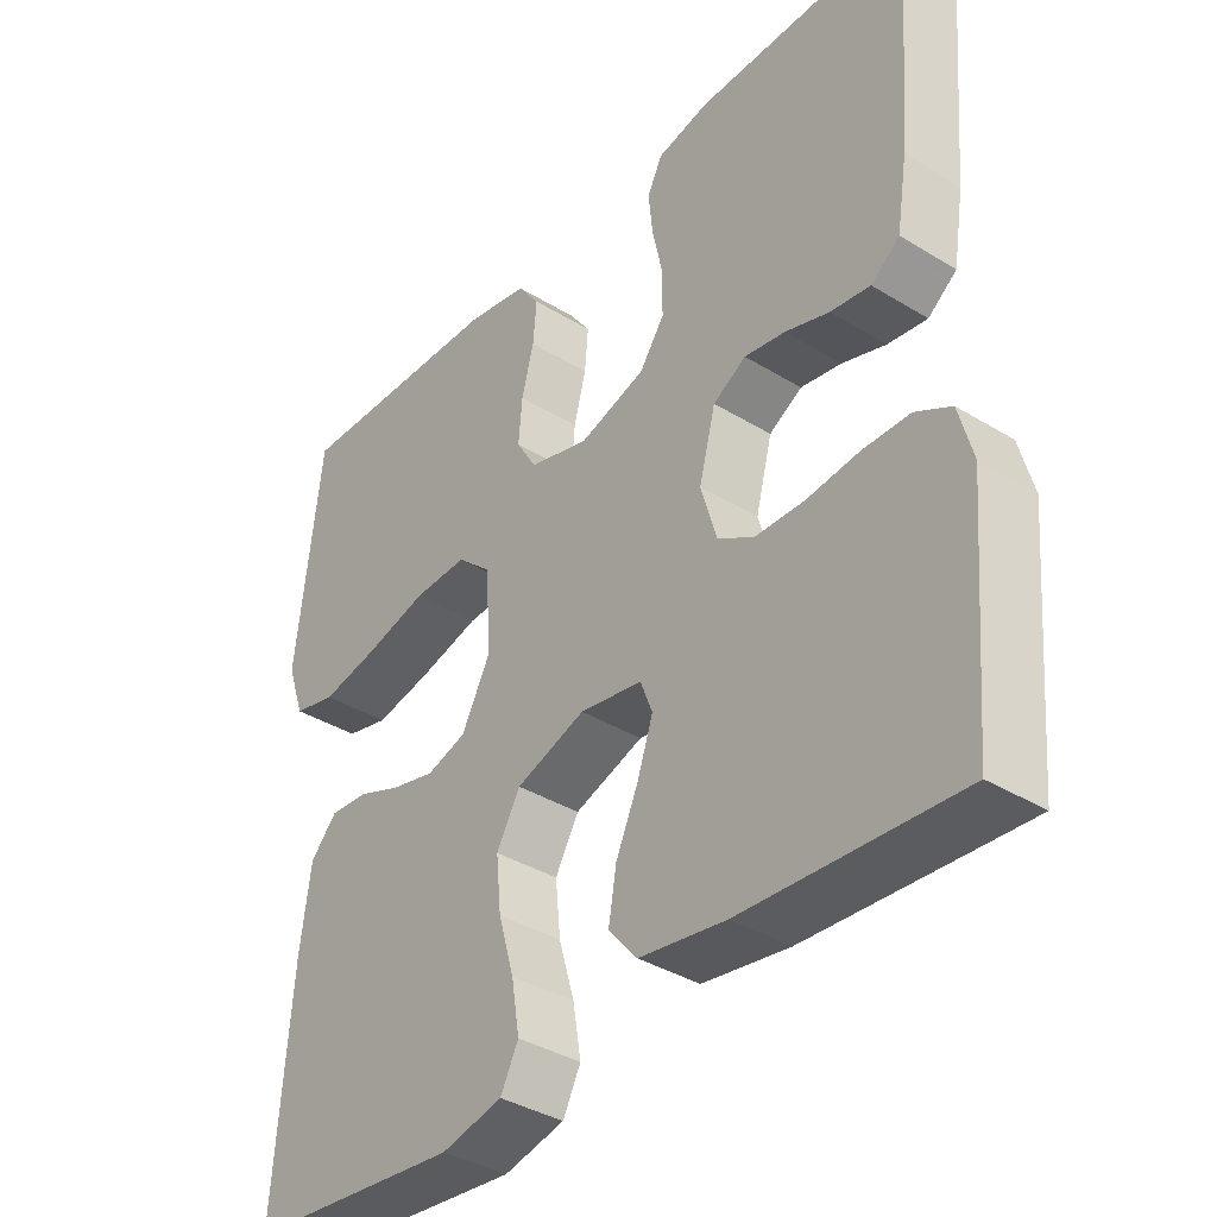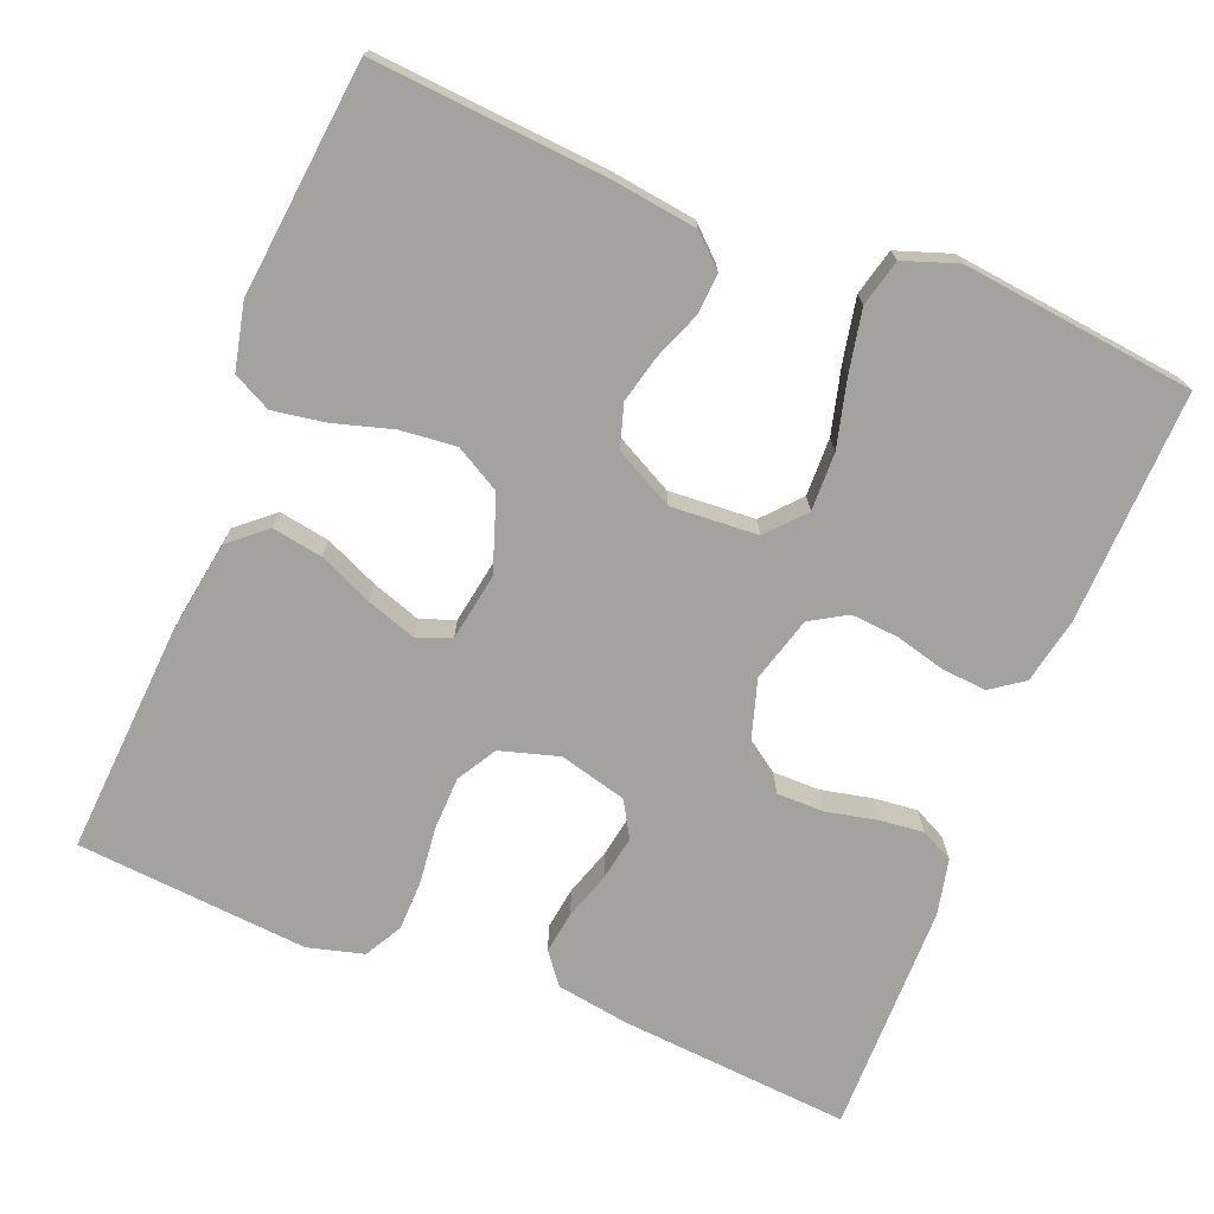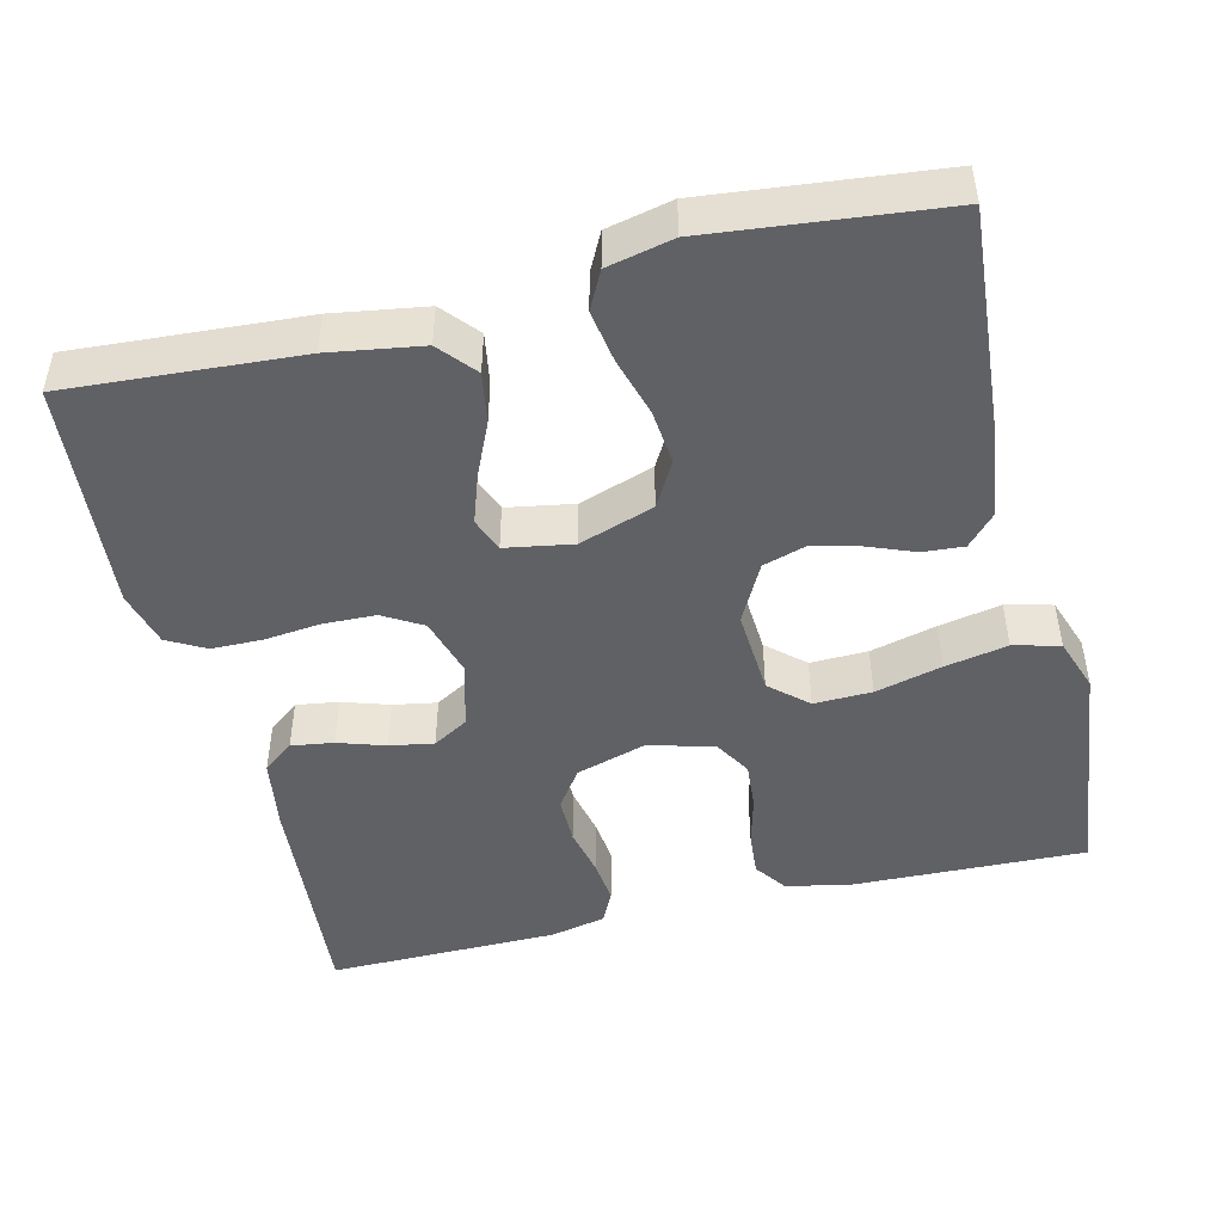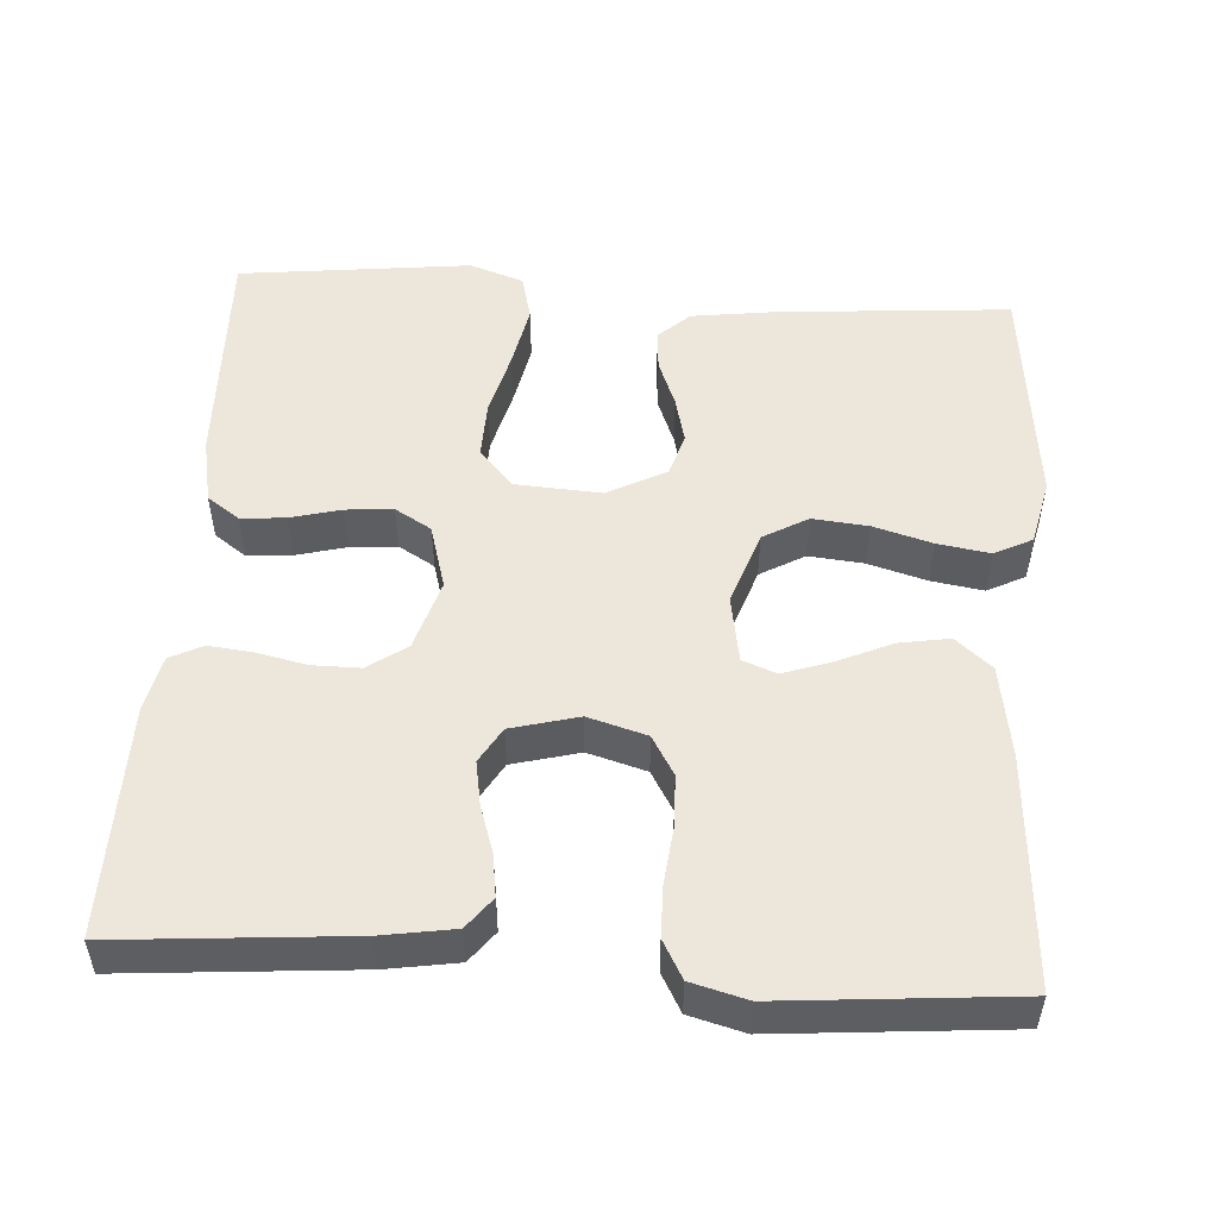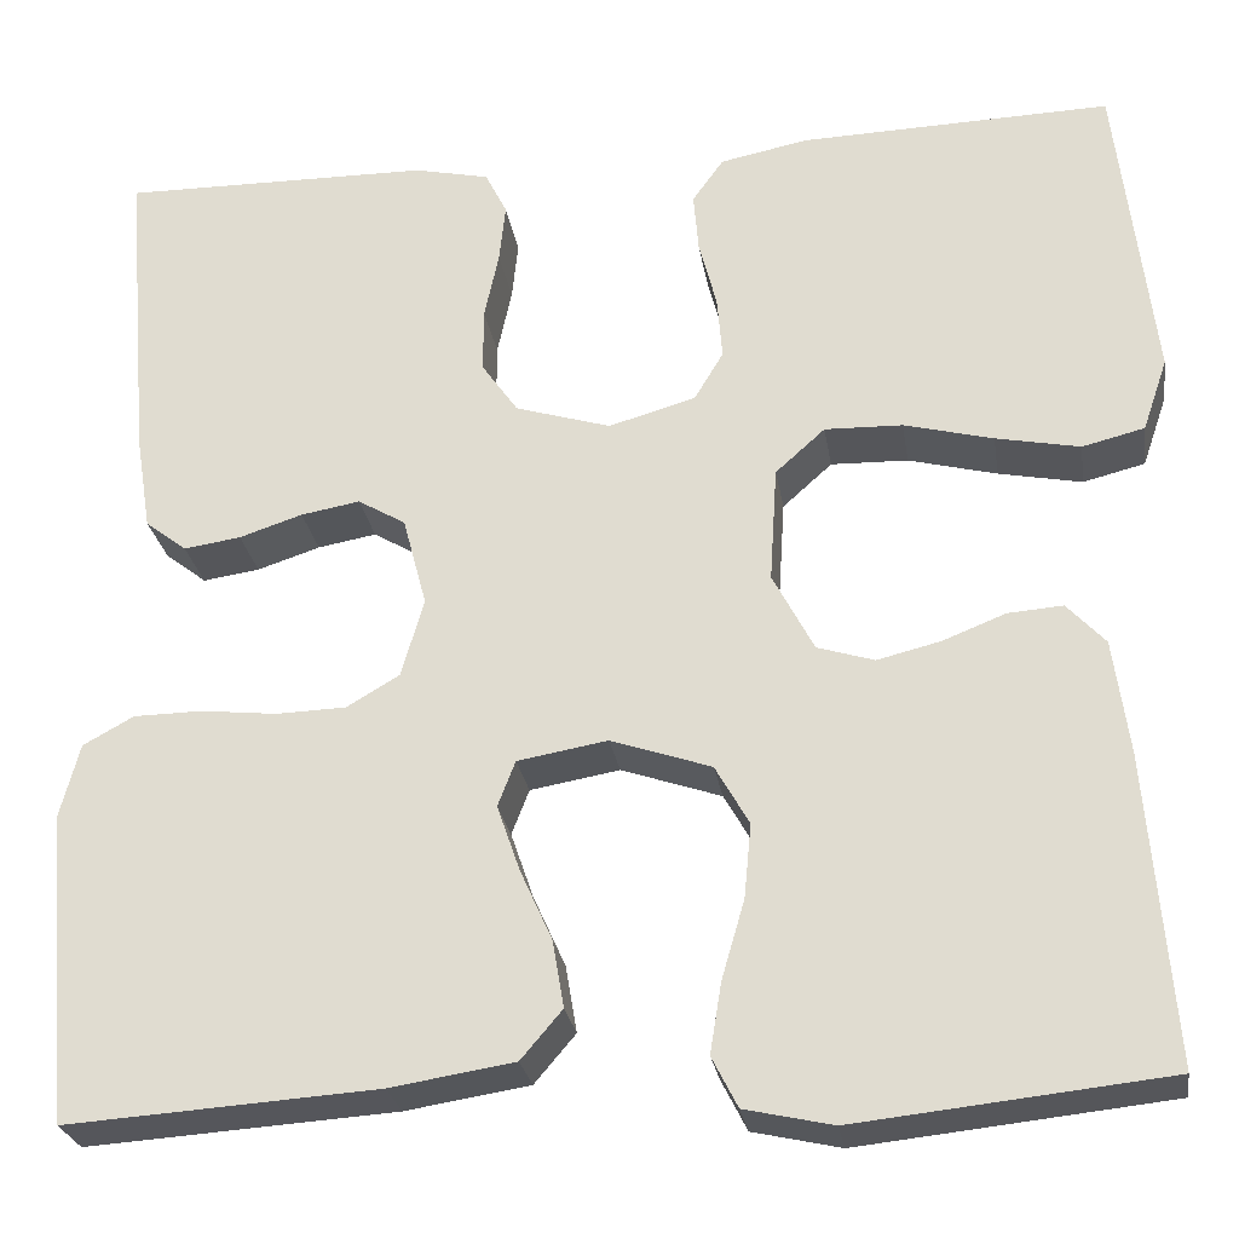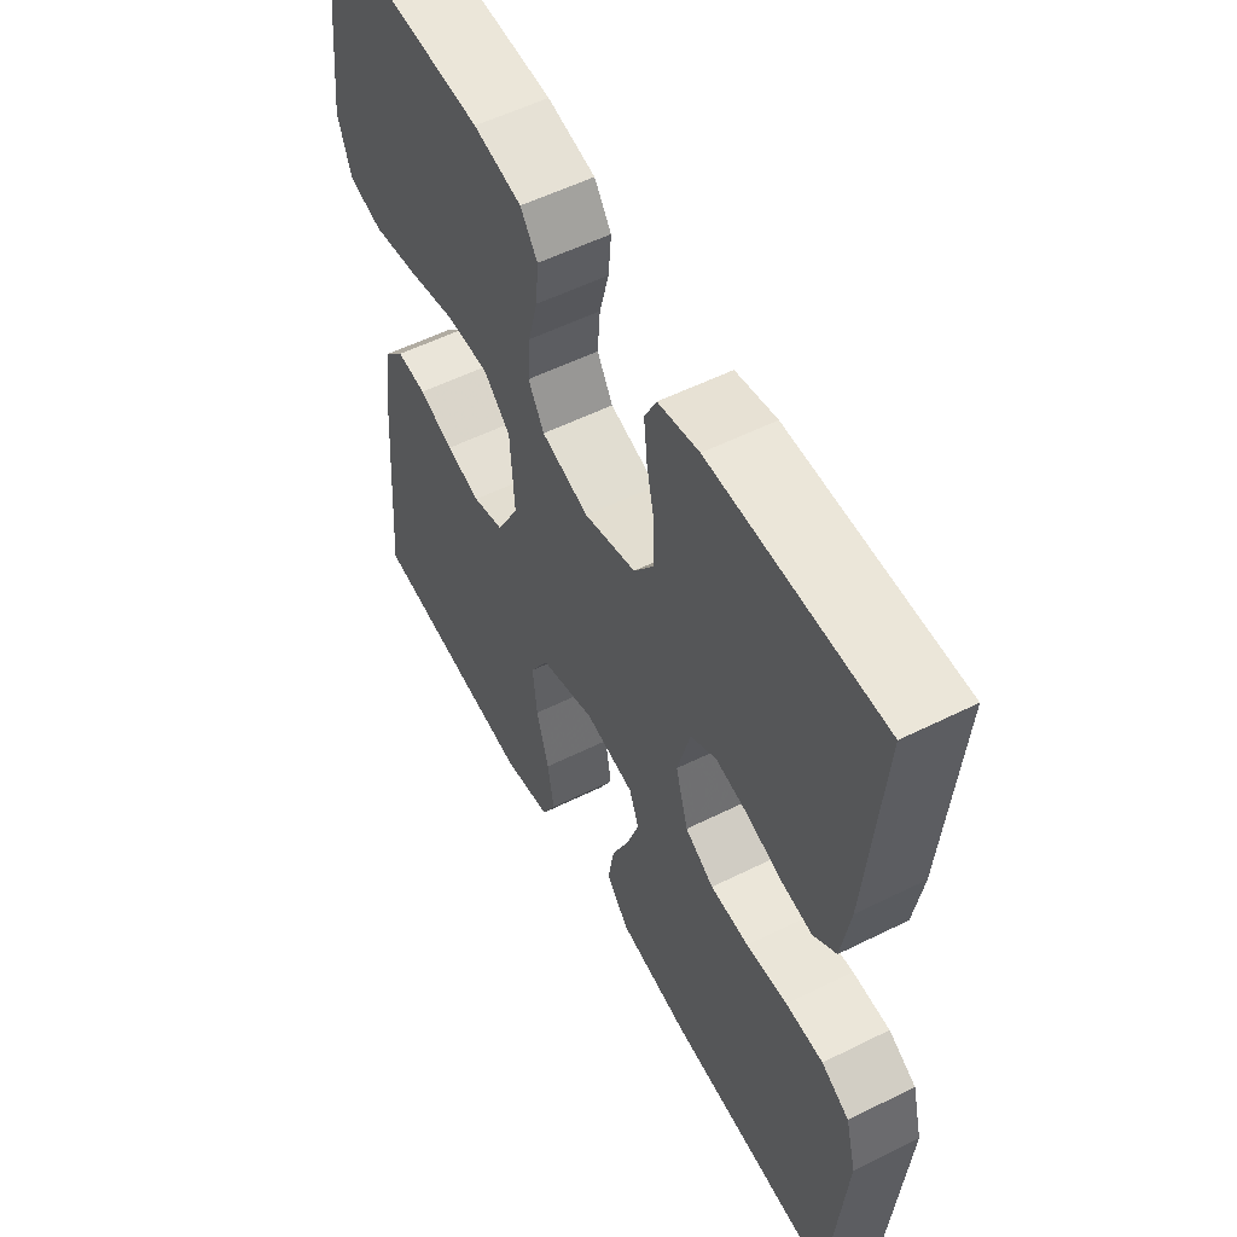
<metadata>
{"format":"obj","ext":"obj","renderer":"f3d","projection":"perspective","resolution":1024,"background":"white","views":[{"elev":-37.5,"azim":51.8,"up":"+Z"},{"elev":-72.4,"azim":-111.8,"up":"+Y"},{"elev":-47.1,"azim":-166.3,"up":"+Y"},{"elev":51.6,"azim":93.8,"up":"+Y"},{"elev":-26.1,"azim":-171.2,"up":"+Z"},{"elev":55.4,"azim":62.4,"up":"+Z"}]}
</metadata>
<code>
v -0.5 0.07 0.5
v -0.2 0.07 0.491
v -0.115 0.07 0.474
v -0.085 0.07 0.432
v -0.09 0.07 0.374
v -0.107 0.07 0.309
v -0.112 0.07 0.248
v -0.084 0.07 0.201
v 0 0.07 0.177
v 0.092 0.07 0.205
v 0.127 0.07 0.255
v 0.127 0.07 0.317
v 0.113 0.07 0.382
v 0.107 0.07 0.439
v 0.128 0.07 0.481
v 0.2 0.07 0.497
v 0.5 0.07 0.5
v 0.475 0.07 0.2
v 0.46 0.07 0.107
v 0.42 0.07 0.076
v 0.365 0.07 0.084
v 0.304 0.07 0.104
v 0.247 0.07 0.114
v 0.201 0.07 0.087
v 0.178 0.07 0
v 0.2 0.07 -0.076
v 0.251 0.07 -0.106
v 0.319 0.07 -0.108
v 0.392 0.07 -0.1
v 0.458 0.07 -0.101
v 0.507 0.07 -0.128
v 0.526 0.07 -0.2
v 0.5 0.07 -0.5
v 0.2 0.07 -0.48
v 0.08 0.07 -0.461
v 0.04 0.07 -0.414
v 0.051 0.07 -0.349
v 0.082 0.07 -0.28
v 0.104 0.07 -0.216
v 0.087 0.07 -0.172
v 0 0.07 -0.157
v -0.097 0.07 -0.19
v -0.13 0.07 -0.248
v -0.123 0.07 -0.32
v -0.101 0.07 -0.396
v -0.09 0.07 -0.464
v -0.115 0.07 -0.513
v -0.2 0.07 -0.532
v -0.5 0.07 -0.5
v -0.476 0.07 -0.2
v -0.461 0.07 -0.09
v -0.424 0.07 -0.05
v -0.371 0.07 -0.054
v -0.31 0.07 -0.078
v -0.249 0.07 -0.093
v -0.194 0.07 -0.076
v -0.154 0.07 0
v -0.161 0.07 0.112
v -0.209 0.07 0.155
v -0.284 0.07 0.153
v -0.37 0.07 0.131
v -0.451 0.07 0.115
v -0.511 0.07 0.13
v -0.535 0.07 0.2
v -0.5 0 0.5
v -0.2 0 0.491
v -0.115 0 0.474
v -0.085 0 0.432
v -0.09 0 0.374
v -0.107 0 0.309
v -0.112 0 0.248
v -0.084 0 0.201
v 0 0 0.177
v 0.092 0 0.205
v 0.127 0 0.255
v 0.127 0 0.317
v 0.113 0 0.382
v 0.107 0 0.439
v 0.128 0 0.481
v 0.2 0 0.497
v 0.5 0 0.5
v 0.475 0 0.2
v 0.46 0 0.107
v 0.42 0 0.076
v 0.365 0 0.084
v 0.304 0 0.104
v 0.247 0 0.114
v 0.201 0 0.087
v 0.178 0 0
v 0.2 0 -0.076
v 0.251 0 -0.106
v 0.319 0 -0.108
v 0.392 0 -0.1
v 0.458 0 -0.101
v 0.507 0 -0.128
v 0.526 0 -0.2
v 0.5 0 -0.5
v 0.2 0 -0.48
v 0.08 0 -0.461
v 0.04 0 -0.414
v 0.051 0 -0.349
v 0.082 0 -0.28
v 0.104 0 -0.216
v 0.087 0 -0.172
v 0 0 -0.157
v -0.097 0 -0.19
v -0.13 0 -0.248
v -0.123 0 -0.32
v -0.101 0 -0.396
v -0.09 0 -0.464
v -0.115 0 -0.513
v -0.2 0 -0.532
v -0.5 0 -0.5
v -0.476 0 -0.2
v -0.461 0 -0.09
v -0.424 0 -0.05
v -0.371 0 -0.054
v -0.31 0 -0.078
v -0.249 0 -0.093
v -0.194 0 -0.076
v -0.154 0 0
v -0.161 0 0.112
v -0.209 0 0.155
v -0.284 0 0.153
v -0.37 0 0.131
v -0.451 0 0.115
v -0.511 0 0.13
v -0.535 0 0.2
f 60 61 62 63
f 60 63 64 1
f 51 52 53 54
f 51 54 55
f 50 51 55
f 49 50 55 56
f 47 48 49 56
f 44 45 46 47
f 43 44 47 56
f 35 36 37 38
f 35 38 39
f 34 35 39
f 33 34 39
f 32 33 39 40
f 28 29 30 31
f 27 28 31 32
f 19 20 21 22
f 19 22 23
f 18 19 23
f 17 18 23
f 16 17 23 24
f 12 13 14 15
f 11 12 15 16
f 3 4 5 6
f 3 6 7
f 2 3 7
f 59 60 1 2
f 58 59 2 7
f 57 58 7 8
f 42 43 56 57
f 41 42 57 8
f 27 32 40 41
f 26 27 41
f 25 26 41 8
f 11 16 24 25
f 10 11 25
f 9 10 25
f 8 9 25
f 127 126 125 124
f 65 128 127 124
f 118 117 116 115
f 119 118 115
f 119 115 114
f 120 119 114 113
f 120 113 112 111
f 111 110 109 108
f 120 111 108 107
f 102 101 100 99
f 103 102 99
f 103 99 98
f 103 98 97
f 104 103 97 96
f 95 94 93 92
f 96 95 92 91
f 86 85 84 83
f 87 86 83
f 87 83 82
f 87 82 81
f 88 87 81 80
f 79 78 77 76
f 80 79 76 75
f 70 69 68 67
f 71 70 67
f 71 67 66
f 66 65 124 123
f 71 66 123 122
f 72 71 122 121
f 121 120 107 106
f 72 121 106 105
f 105 104 96 91
f 105 91 90
f 72 105 90 89
f 89 88 80 75
f 89 75 74
f 89 74 73
f 89 73 72
f 1 65 66 2
f 2 66 67 3
f 3 67 68 4
f 4 68 69 5
f 5 69 70 6
f 6 70 71 7
f 7 71 72 8
f 8 72 73 9
f 9 73 74 10
f 10 74 75 11
f 11 75 76 12
f 12 76 77 13
f 13 77 78 14
f 14 78 79 15
f 15 79 80 16
f 16 80 81 17
f 17 81 82 18
f 18 82 83 19
f 19 83 84 20
f 20 84 85 21
f 21 85 86 22
f 22 86 87 23
f 23 87 88 24
f 24 88 89 25
f 25 89 90 26
f 26 90 91 27
f 27 91 92 28
f 28 92 93 29
f 29 93 94 30
f 30 94 95 31
f 31 95 96 32
f 32 96 97 33
f 33 97 98 34
f 34 98 99 35
f 35 99 100 36
f 36 100 101 37
f 37 101 102 38
f 38 102 103 39
f 39 103 104 40
f 40 104 105 41
f 41 105 106 42
f 42 106 107 43
f 43 107 108 44
f 44 108 109 45
f 45 109 110 46
f 46 110 111 47
f 47 111 112 48
f 48 112 113 49
f 49 113 114 50
f 50 114 115 51
f 51 115 116 52
f 52 116 117 53
f 53 117 118 54
f 54 118 119 55
f 55 119 120 56
f 56 120 121 57
f 57 121 122 58
f 58 122 123 59
f 59 123 124 60
f 60 124 125 61
f 61 125 126 62
f 62 126 127 63
f 63 127 128 64
f 64 128 65 1

</code>
